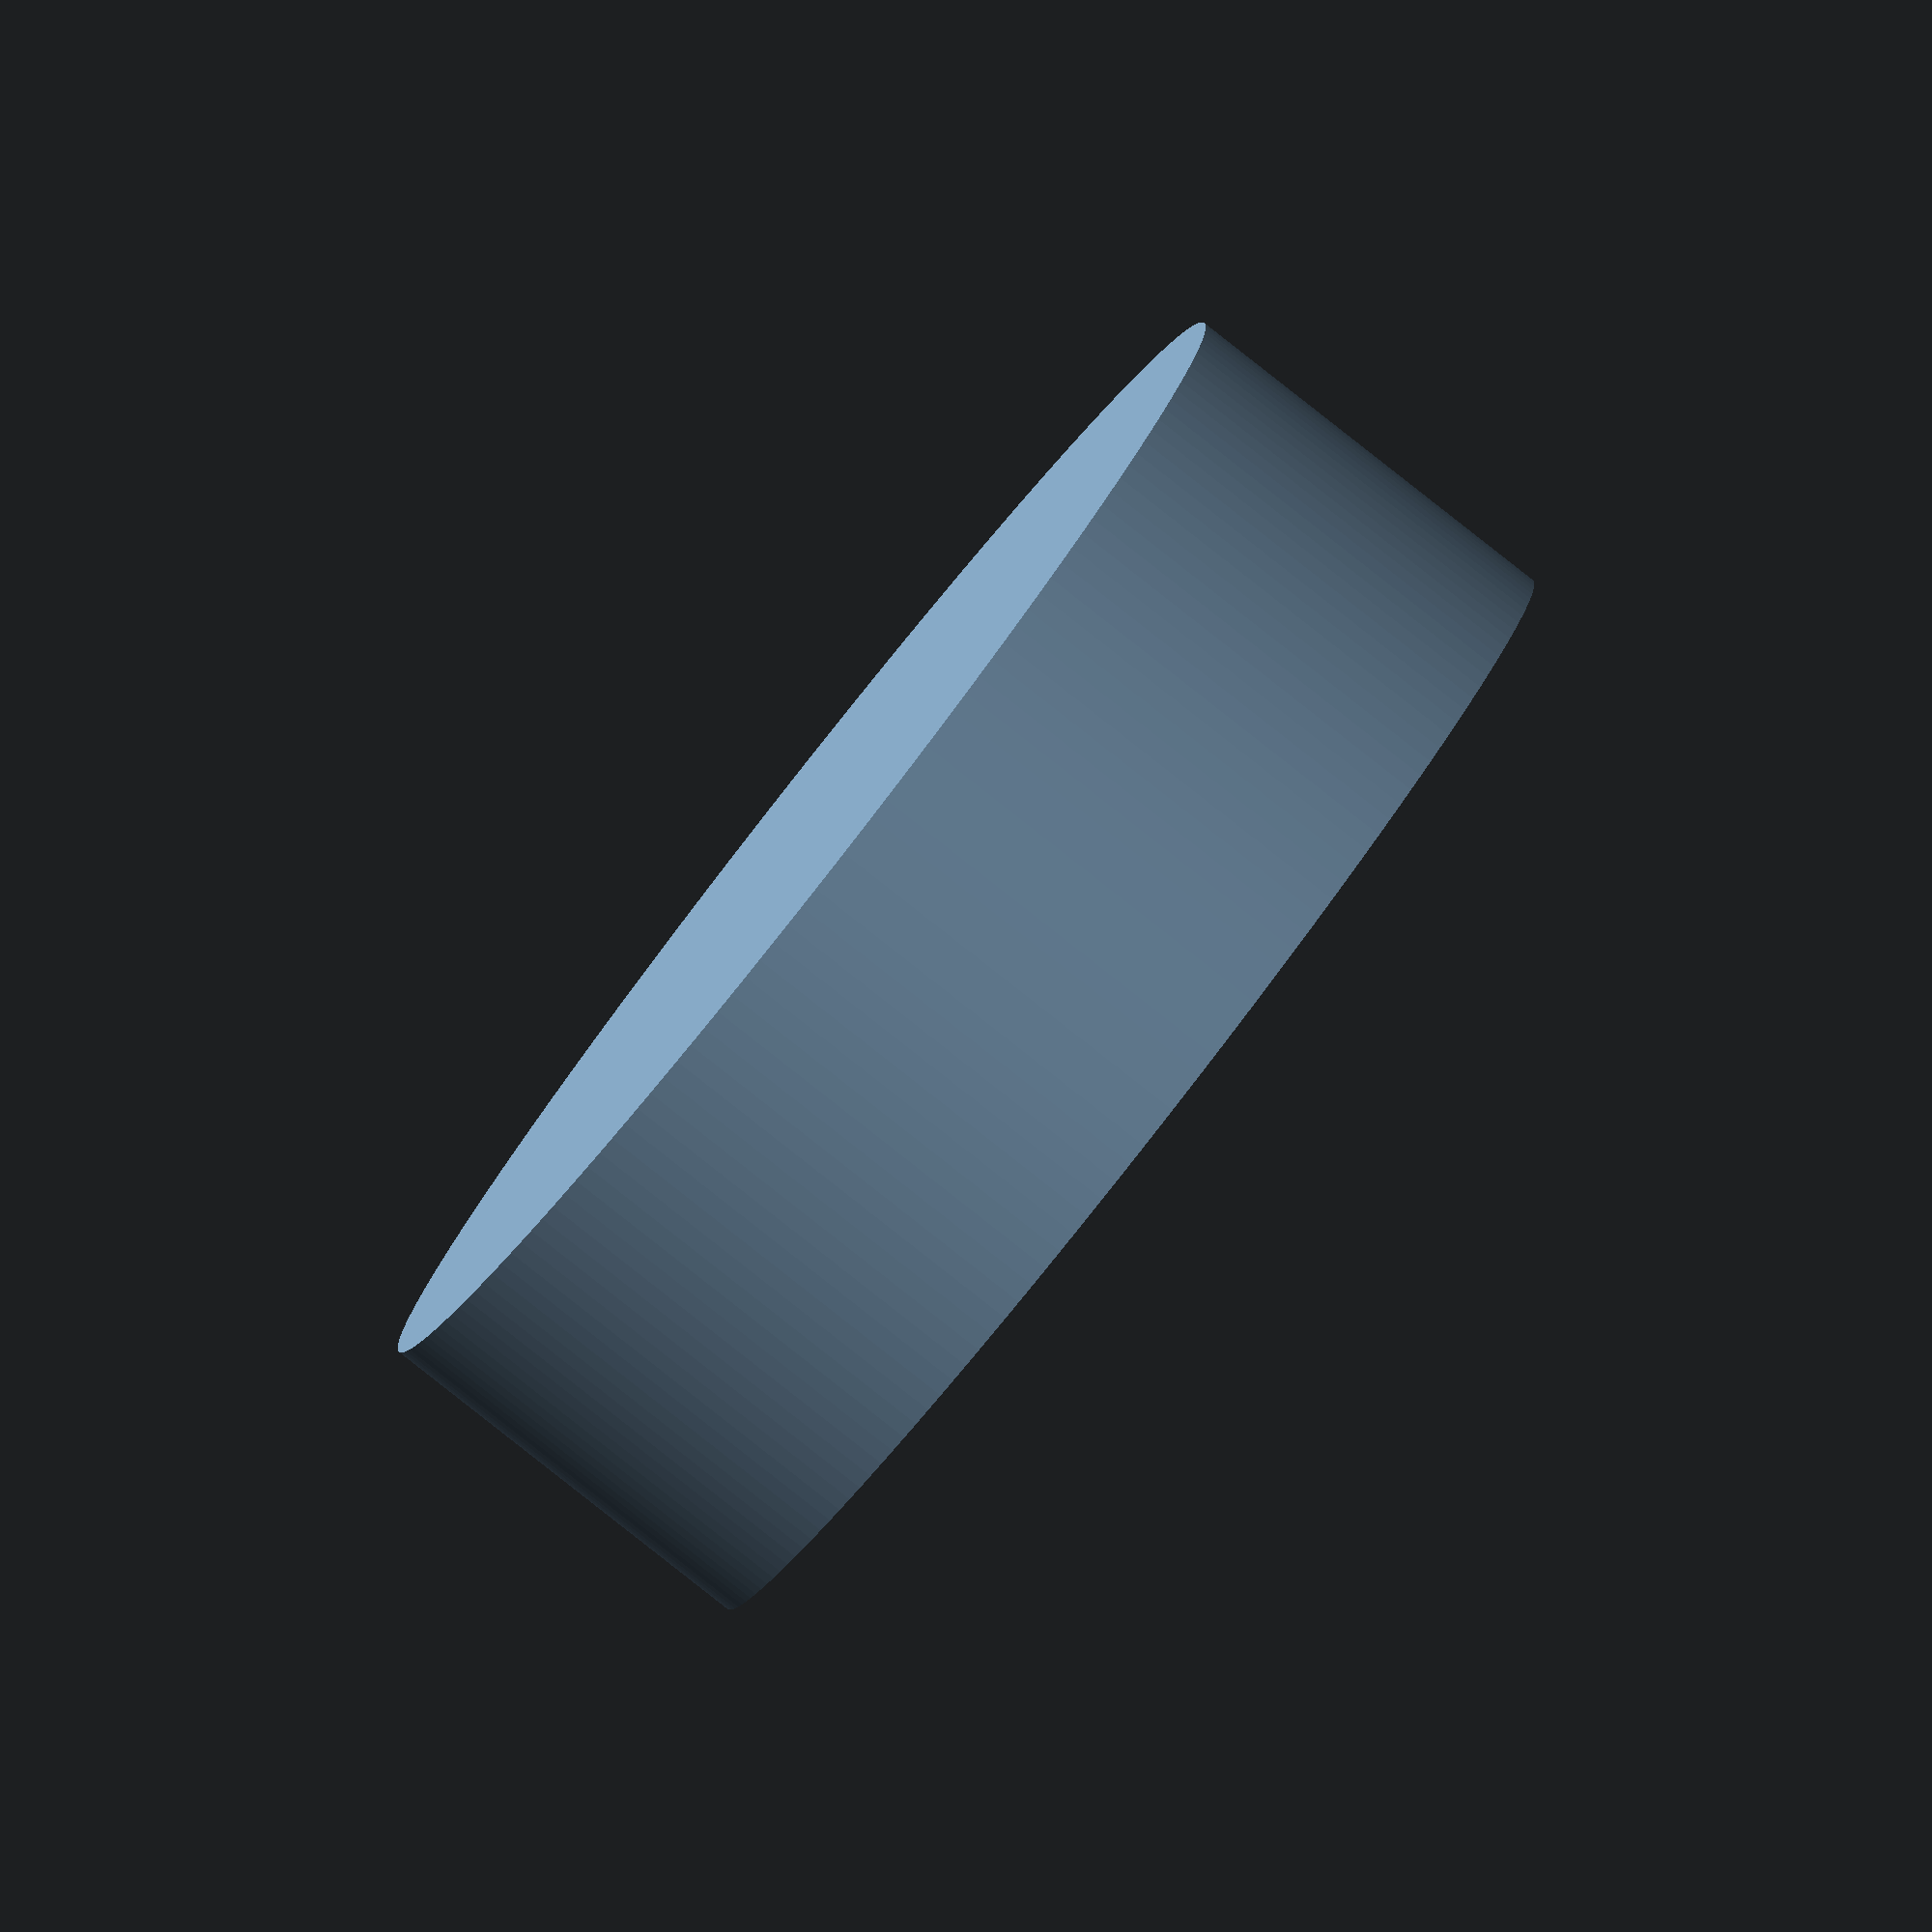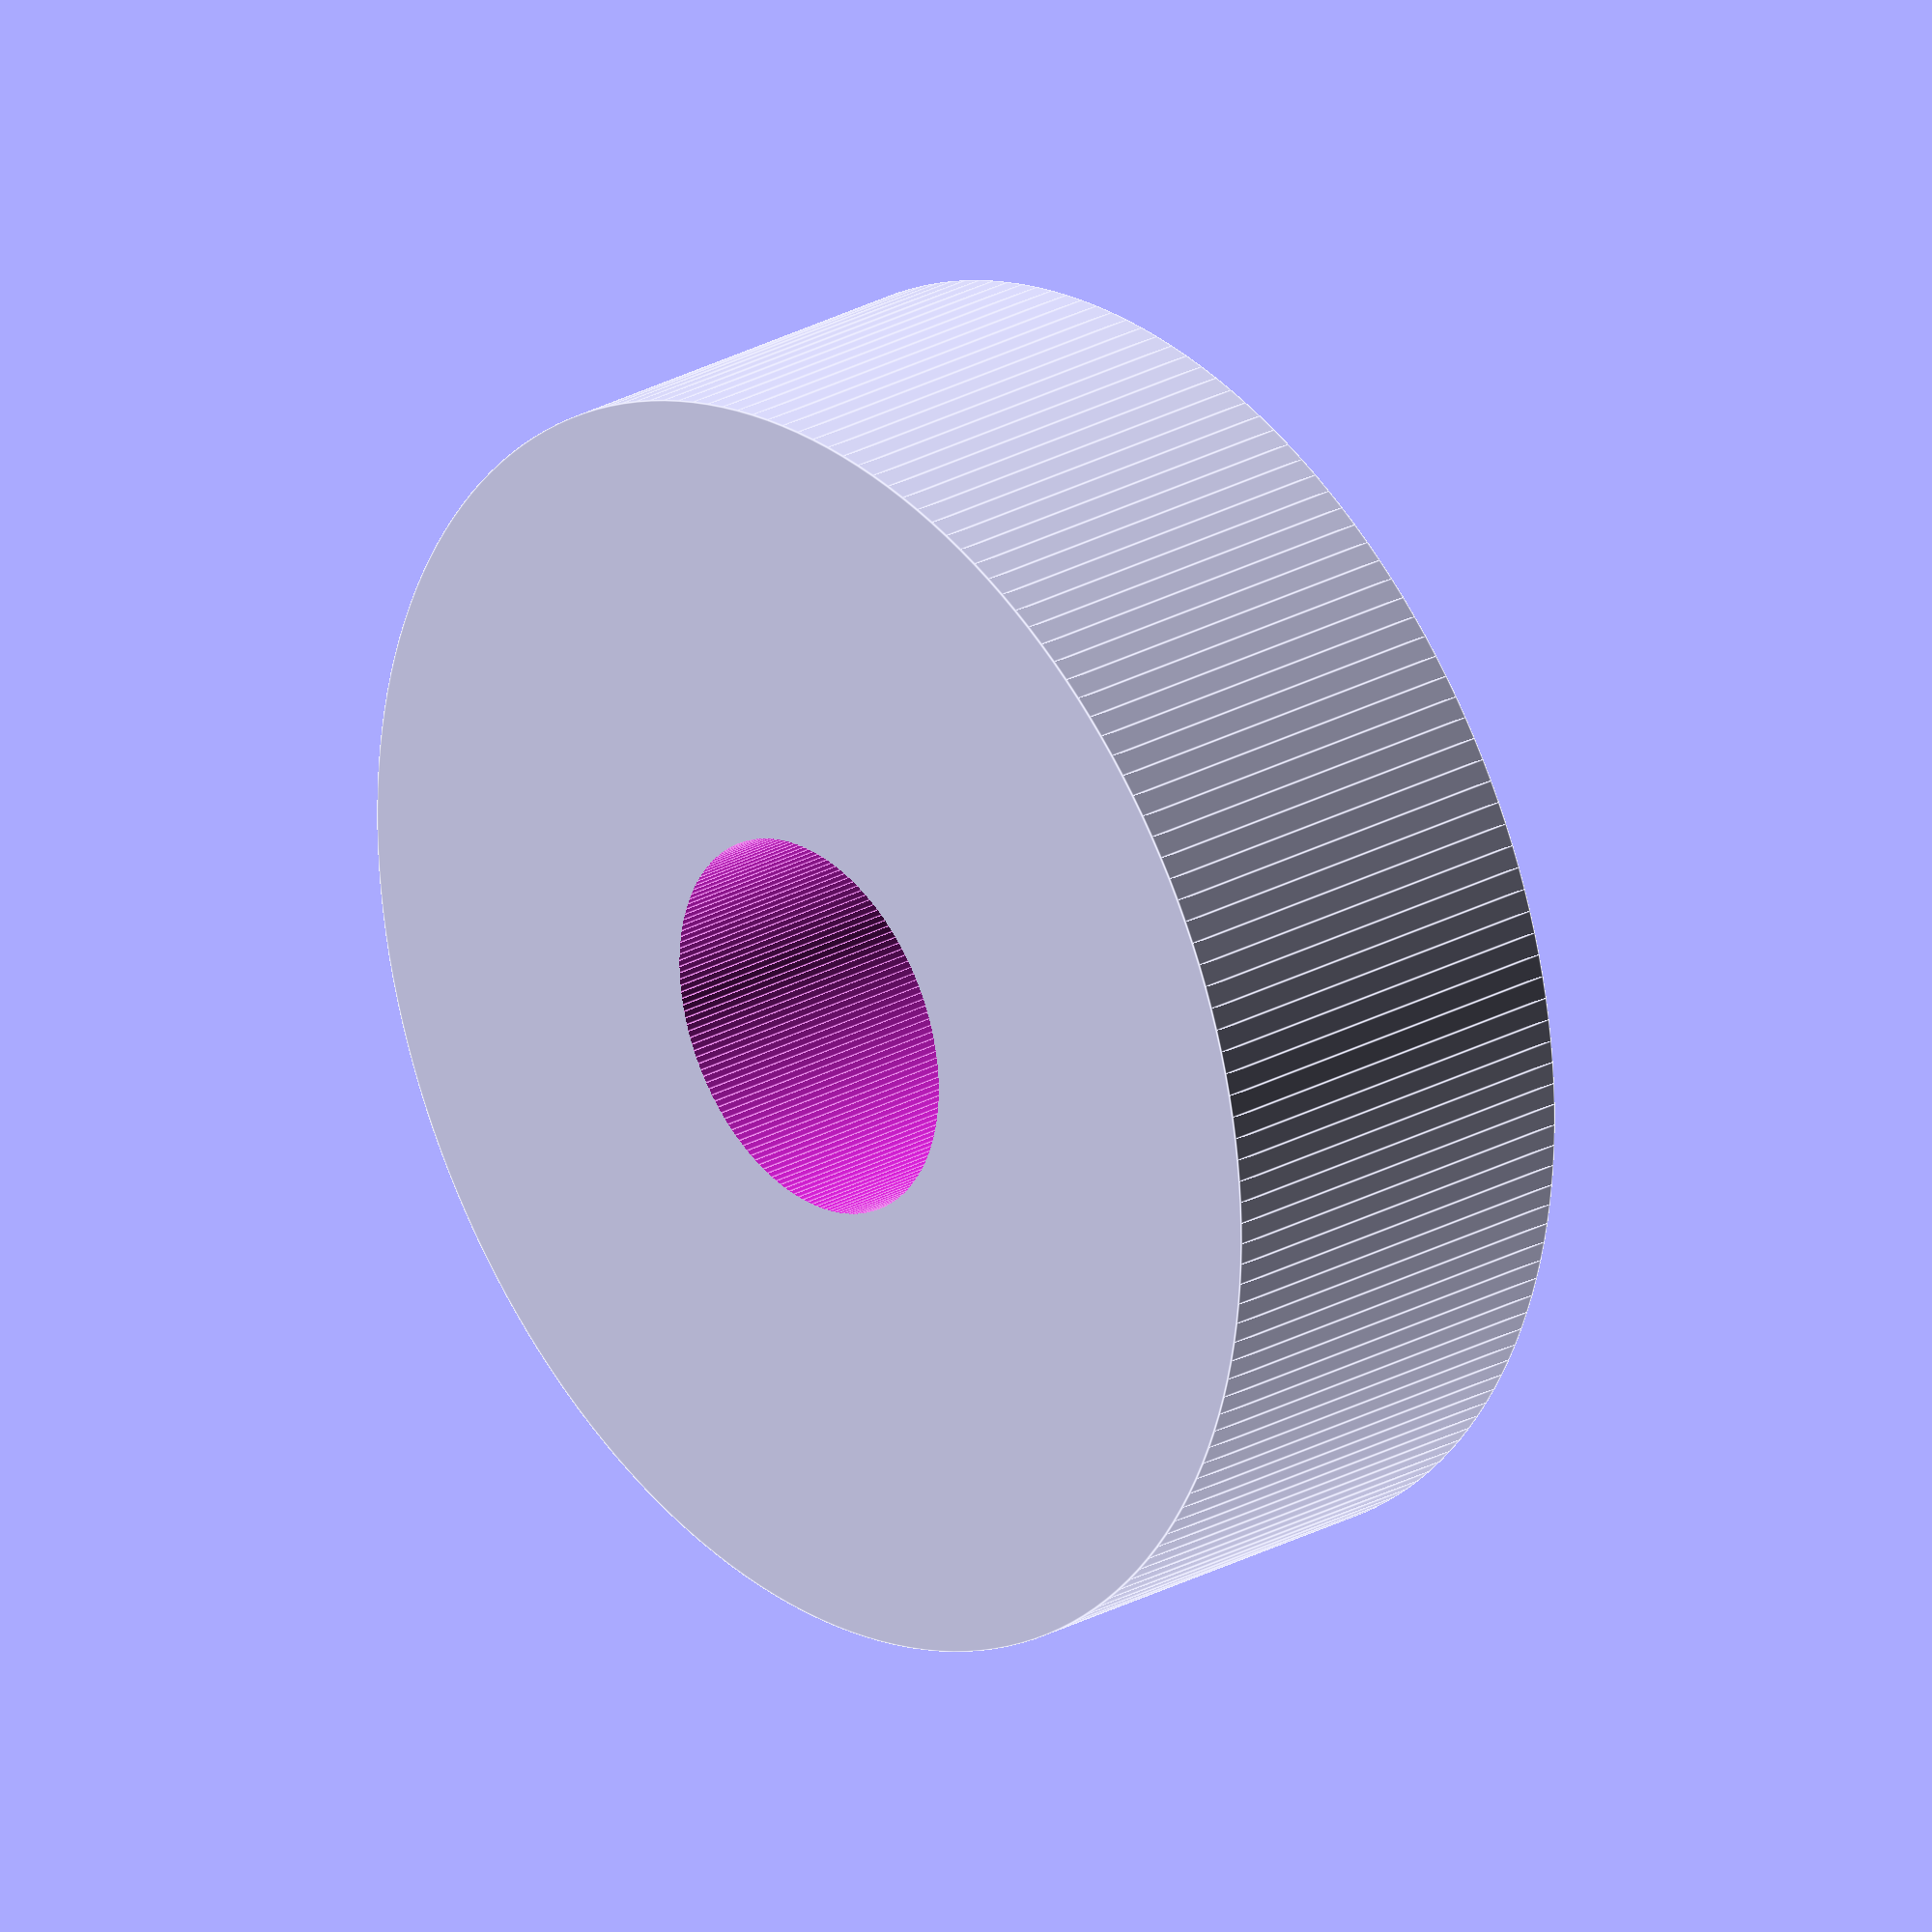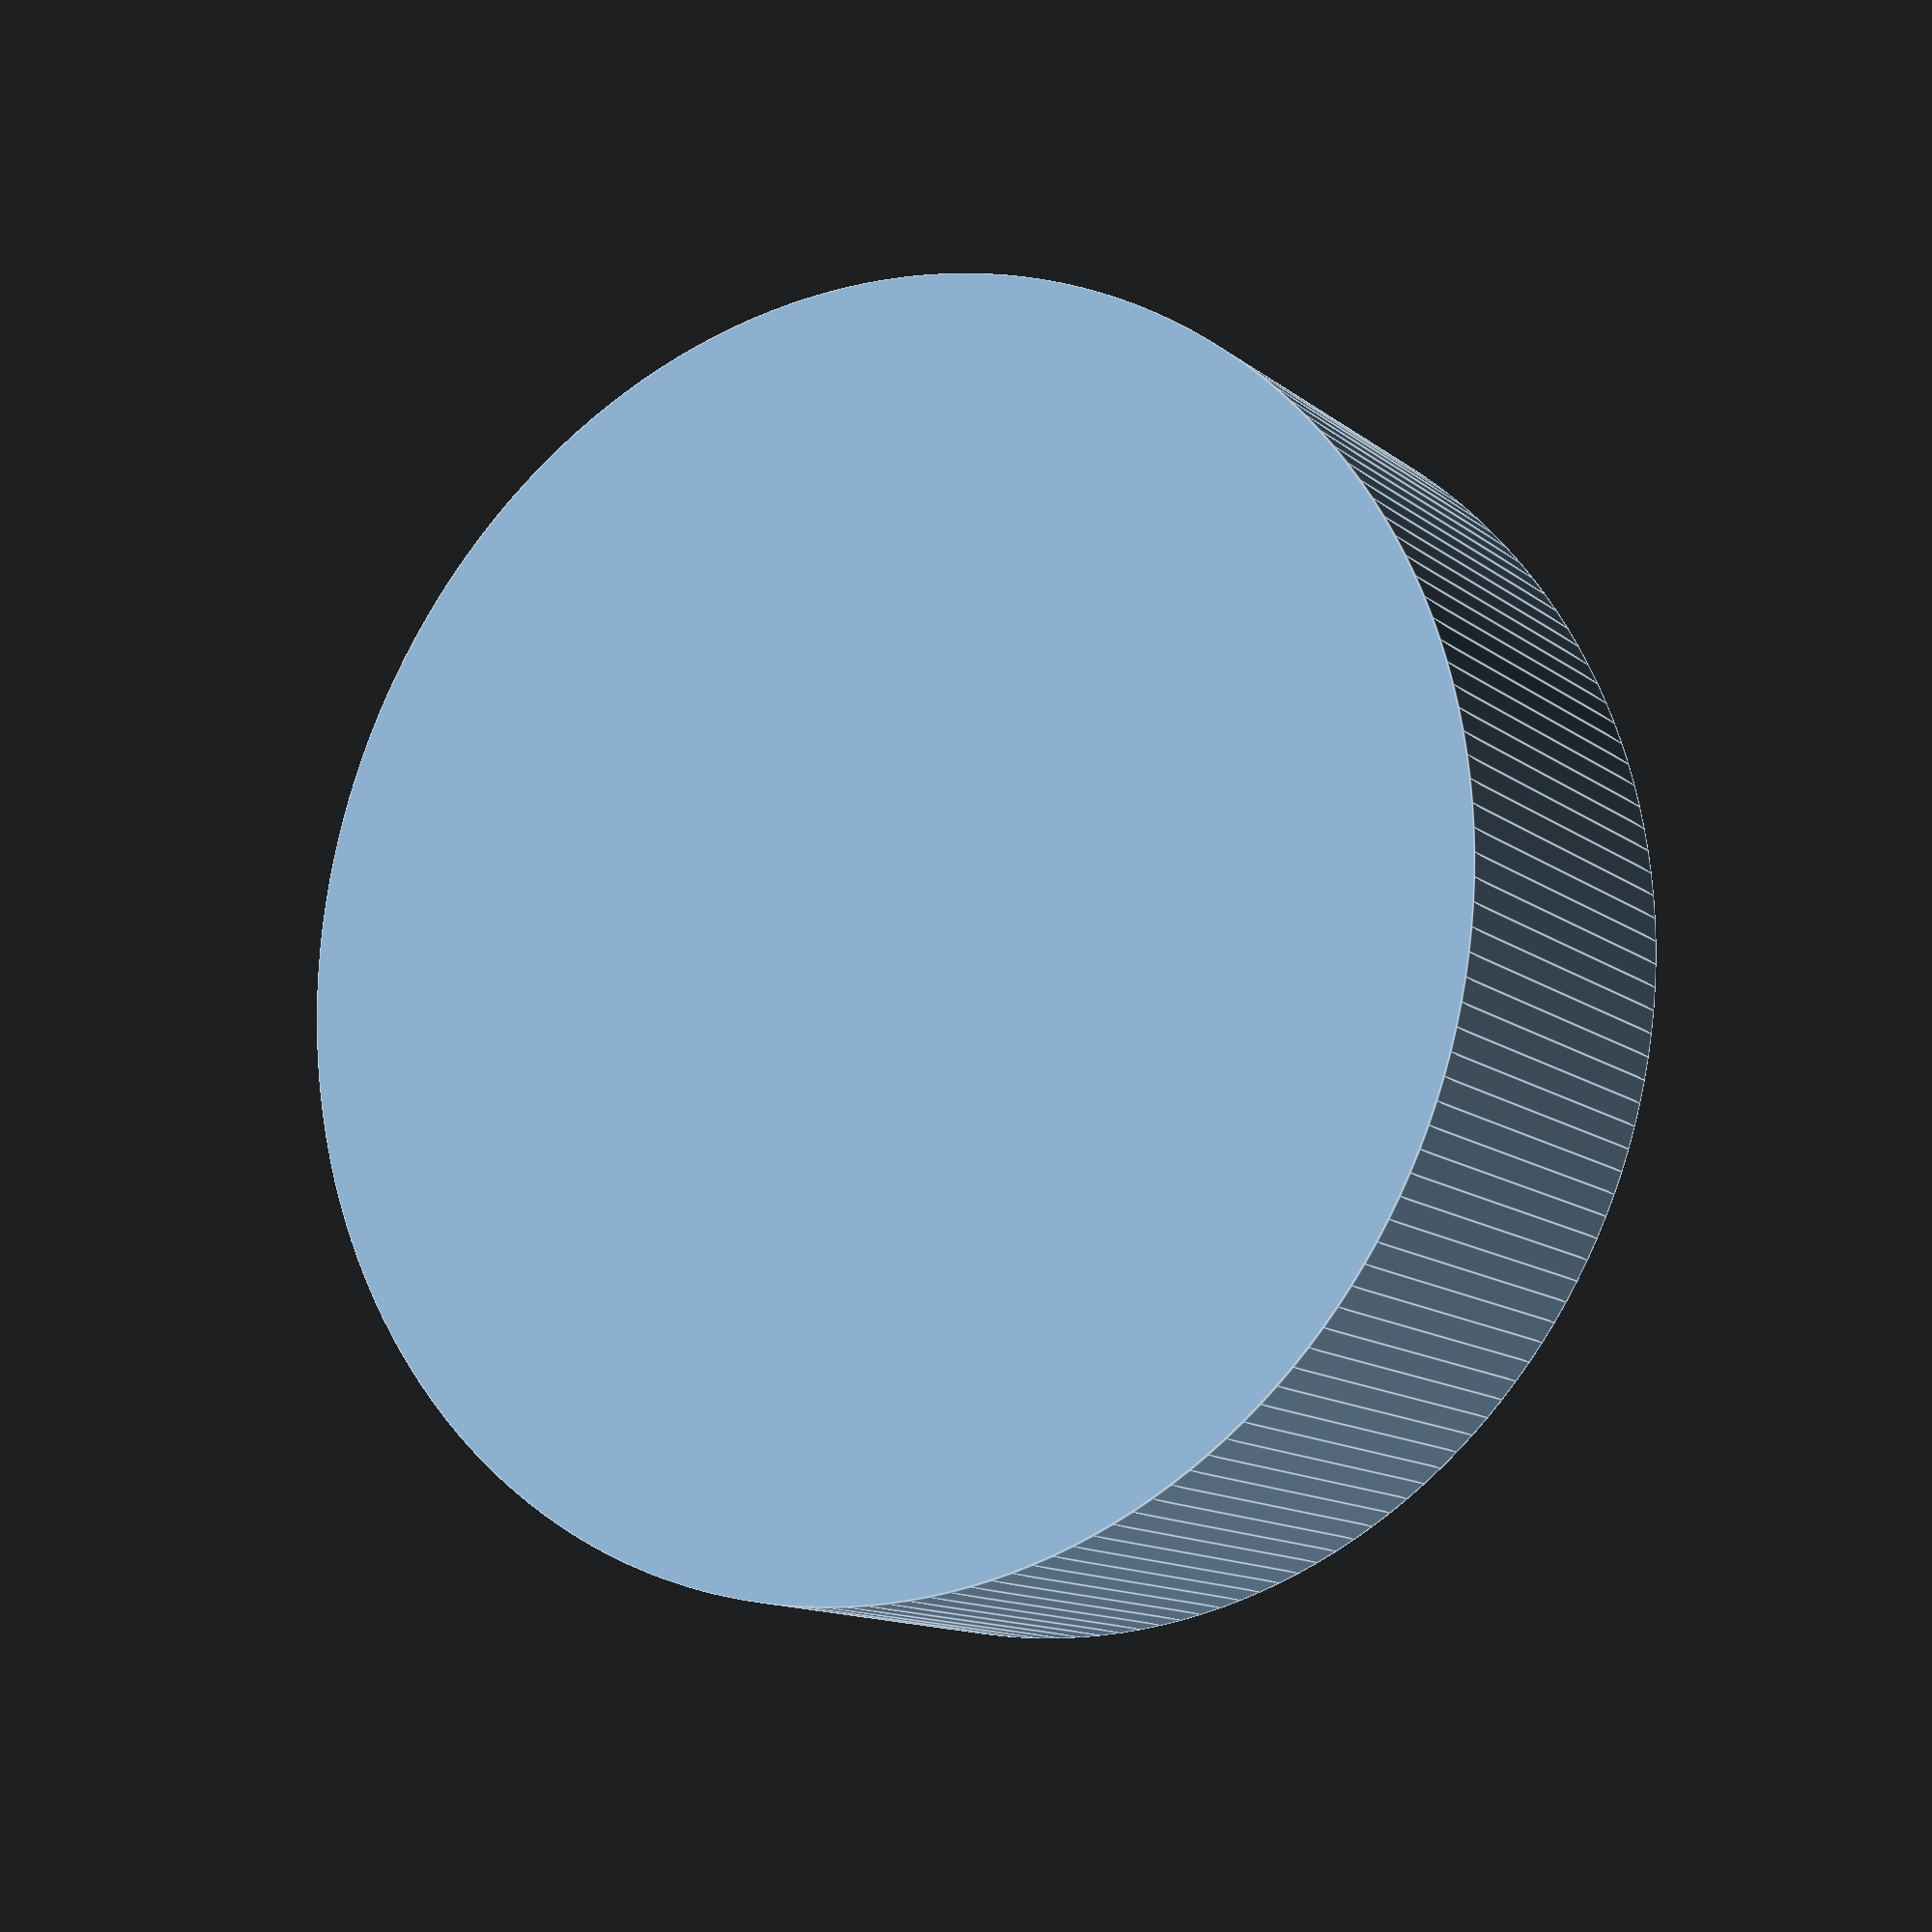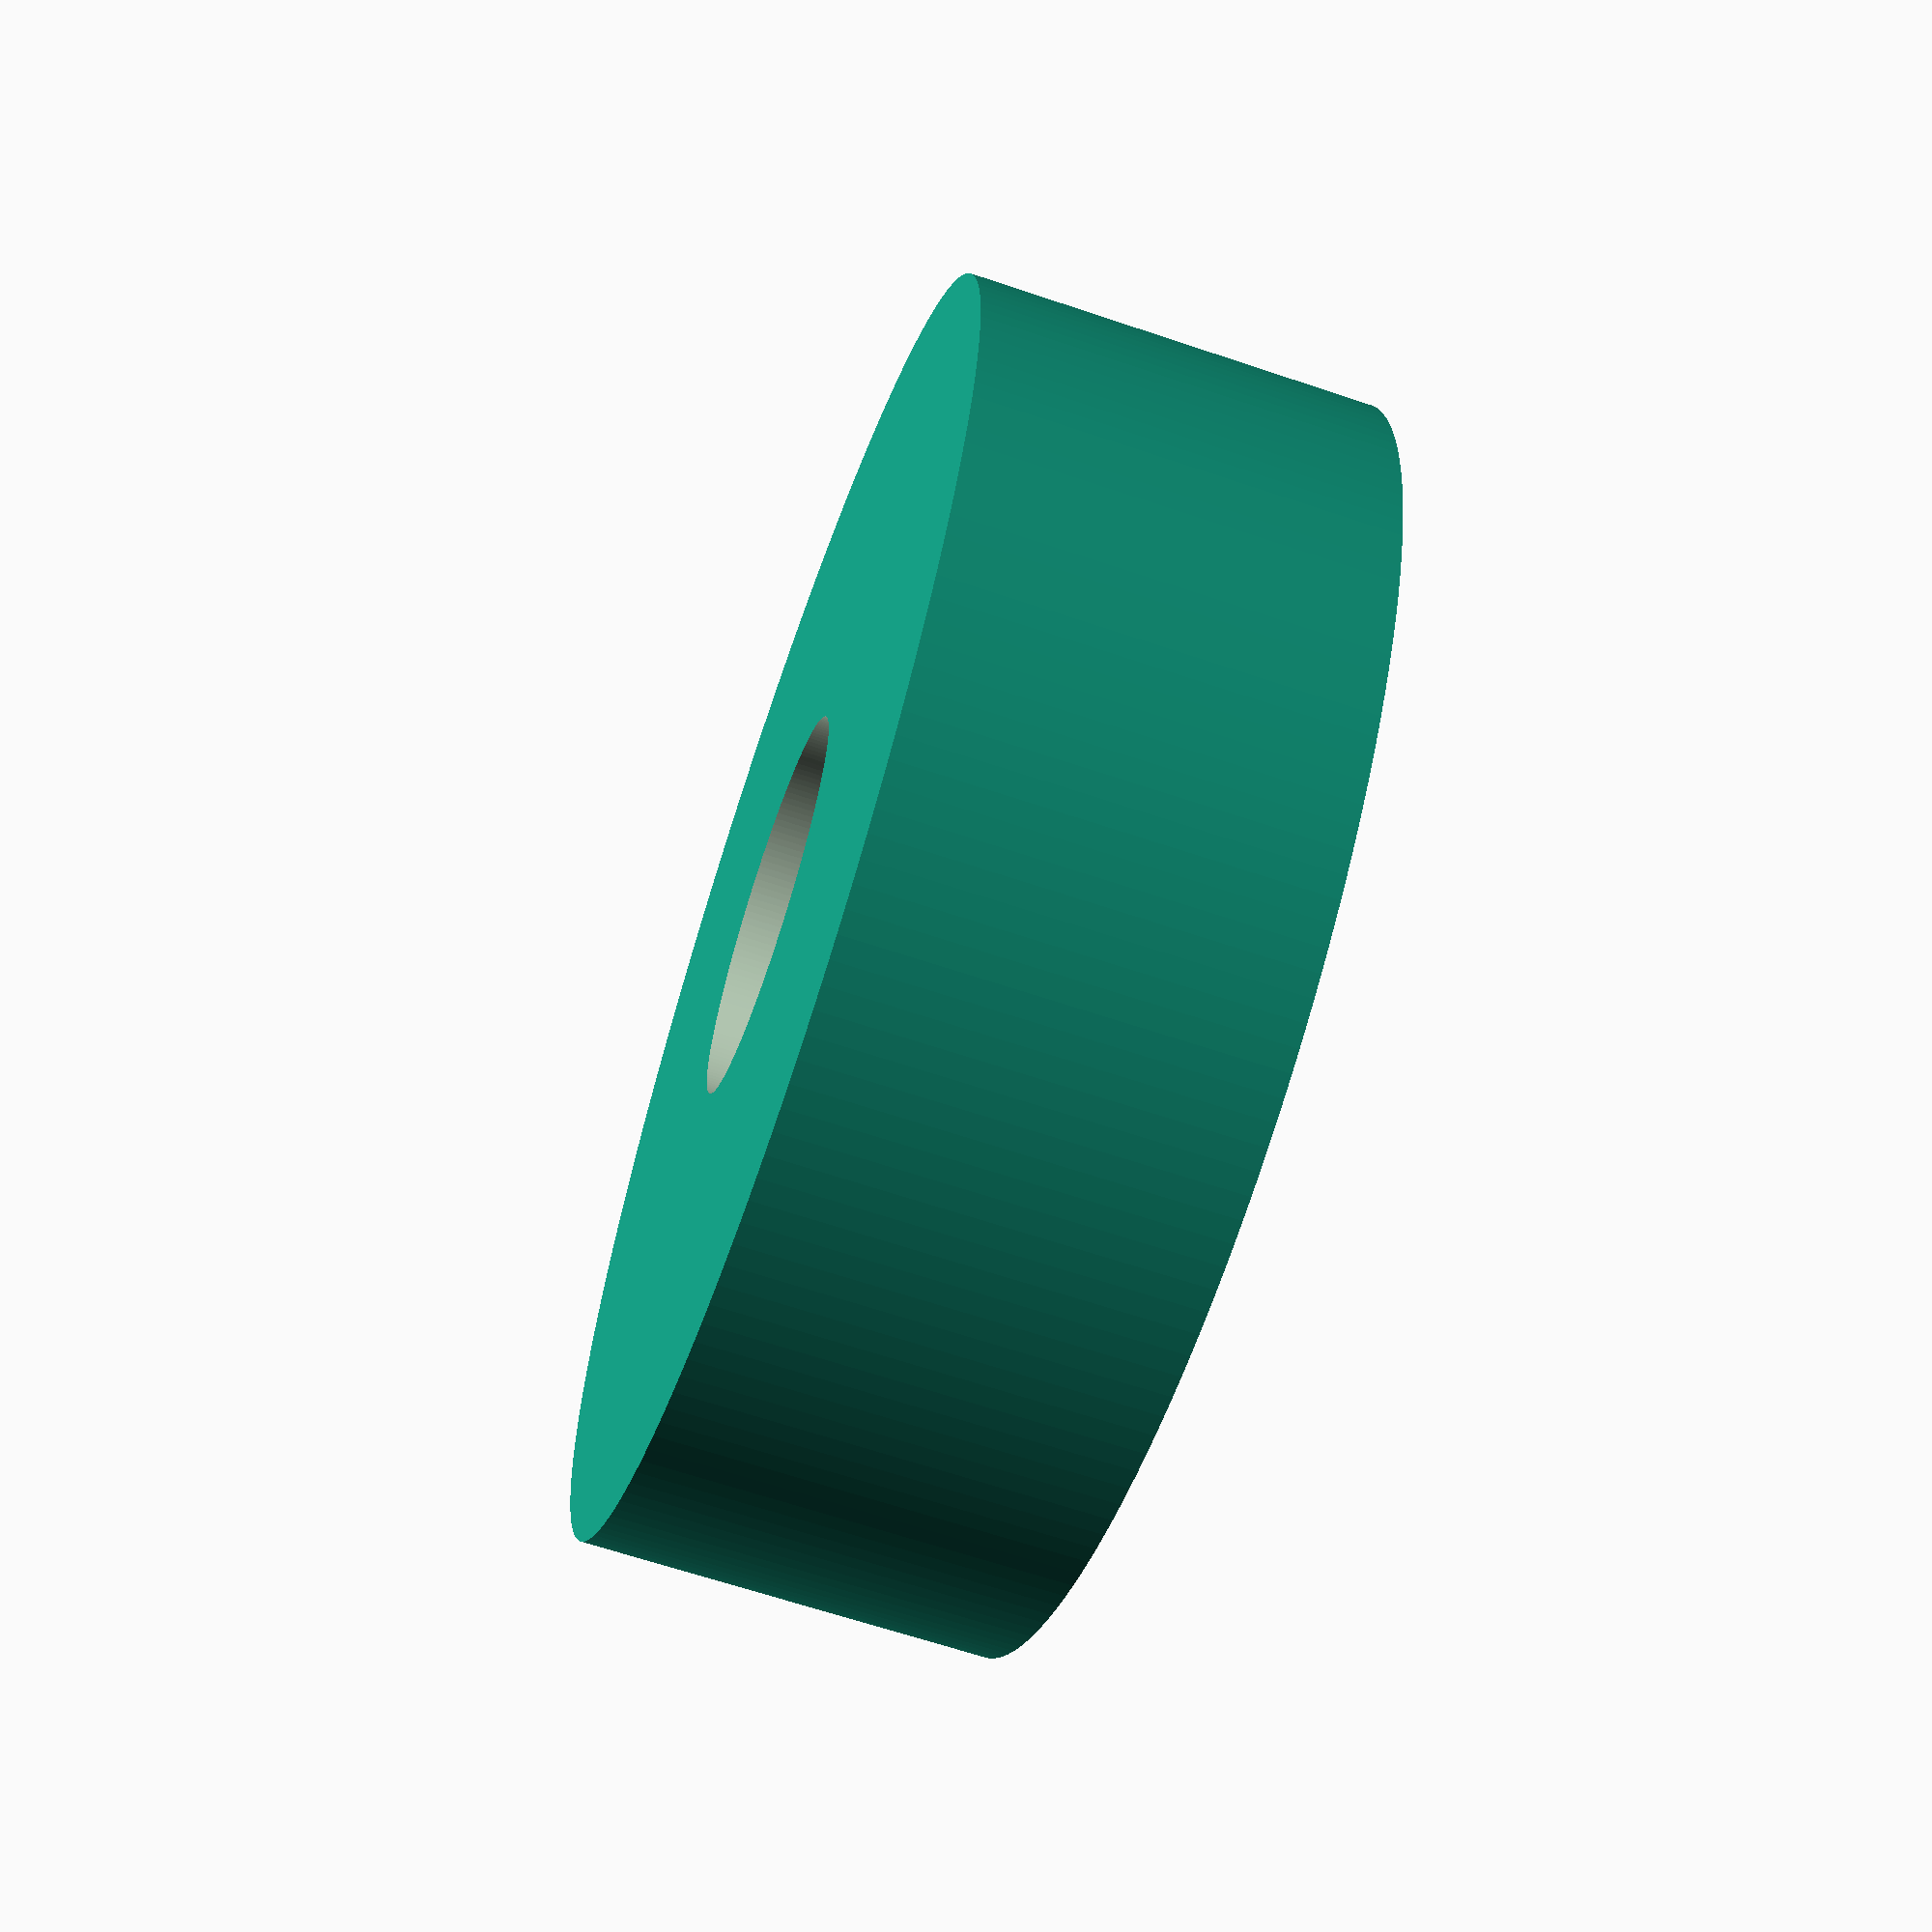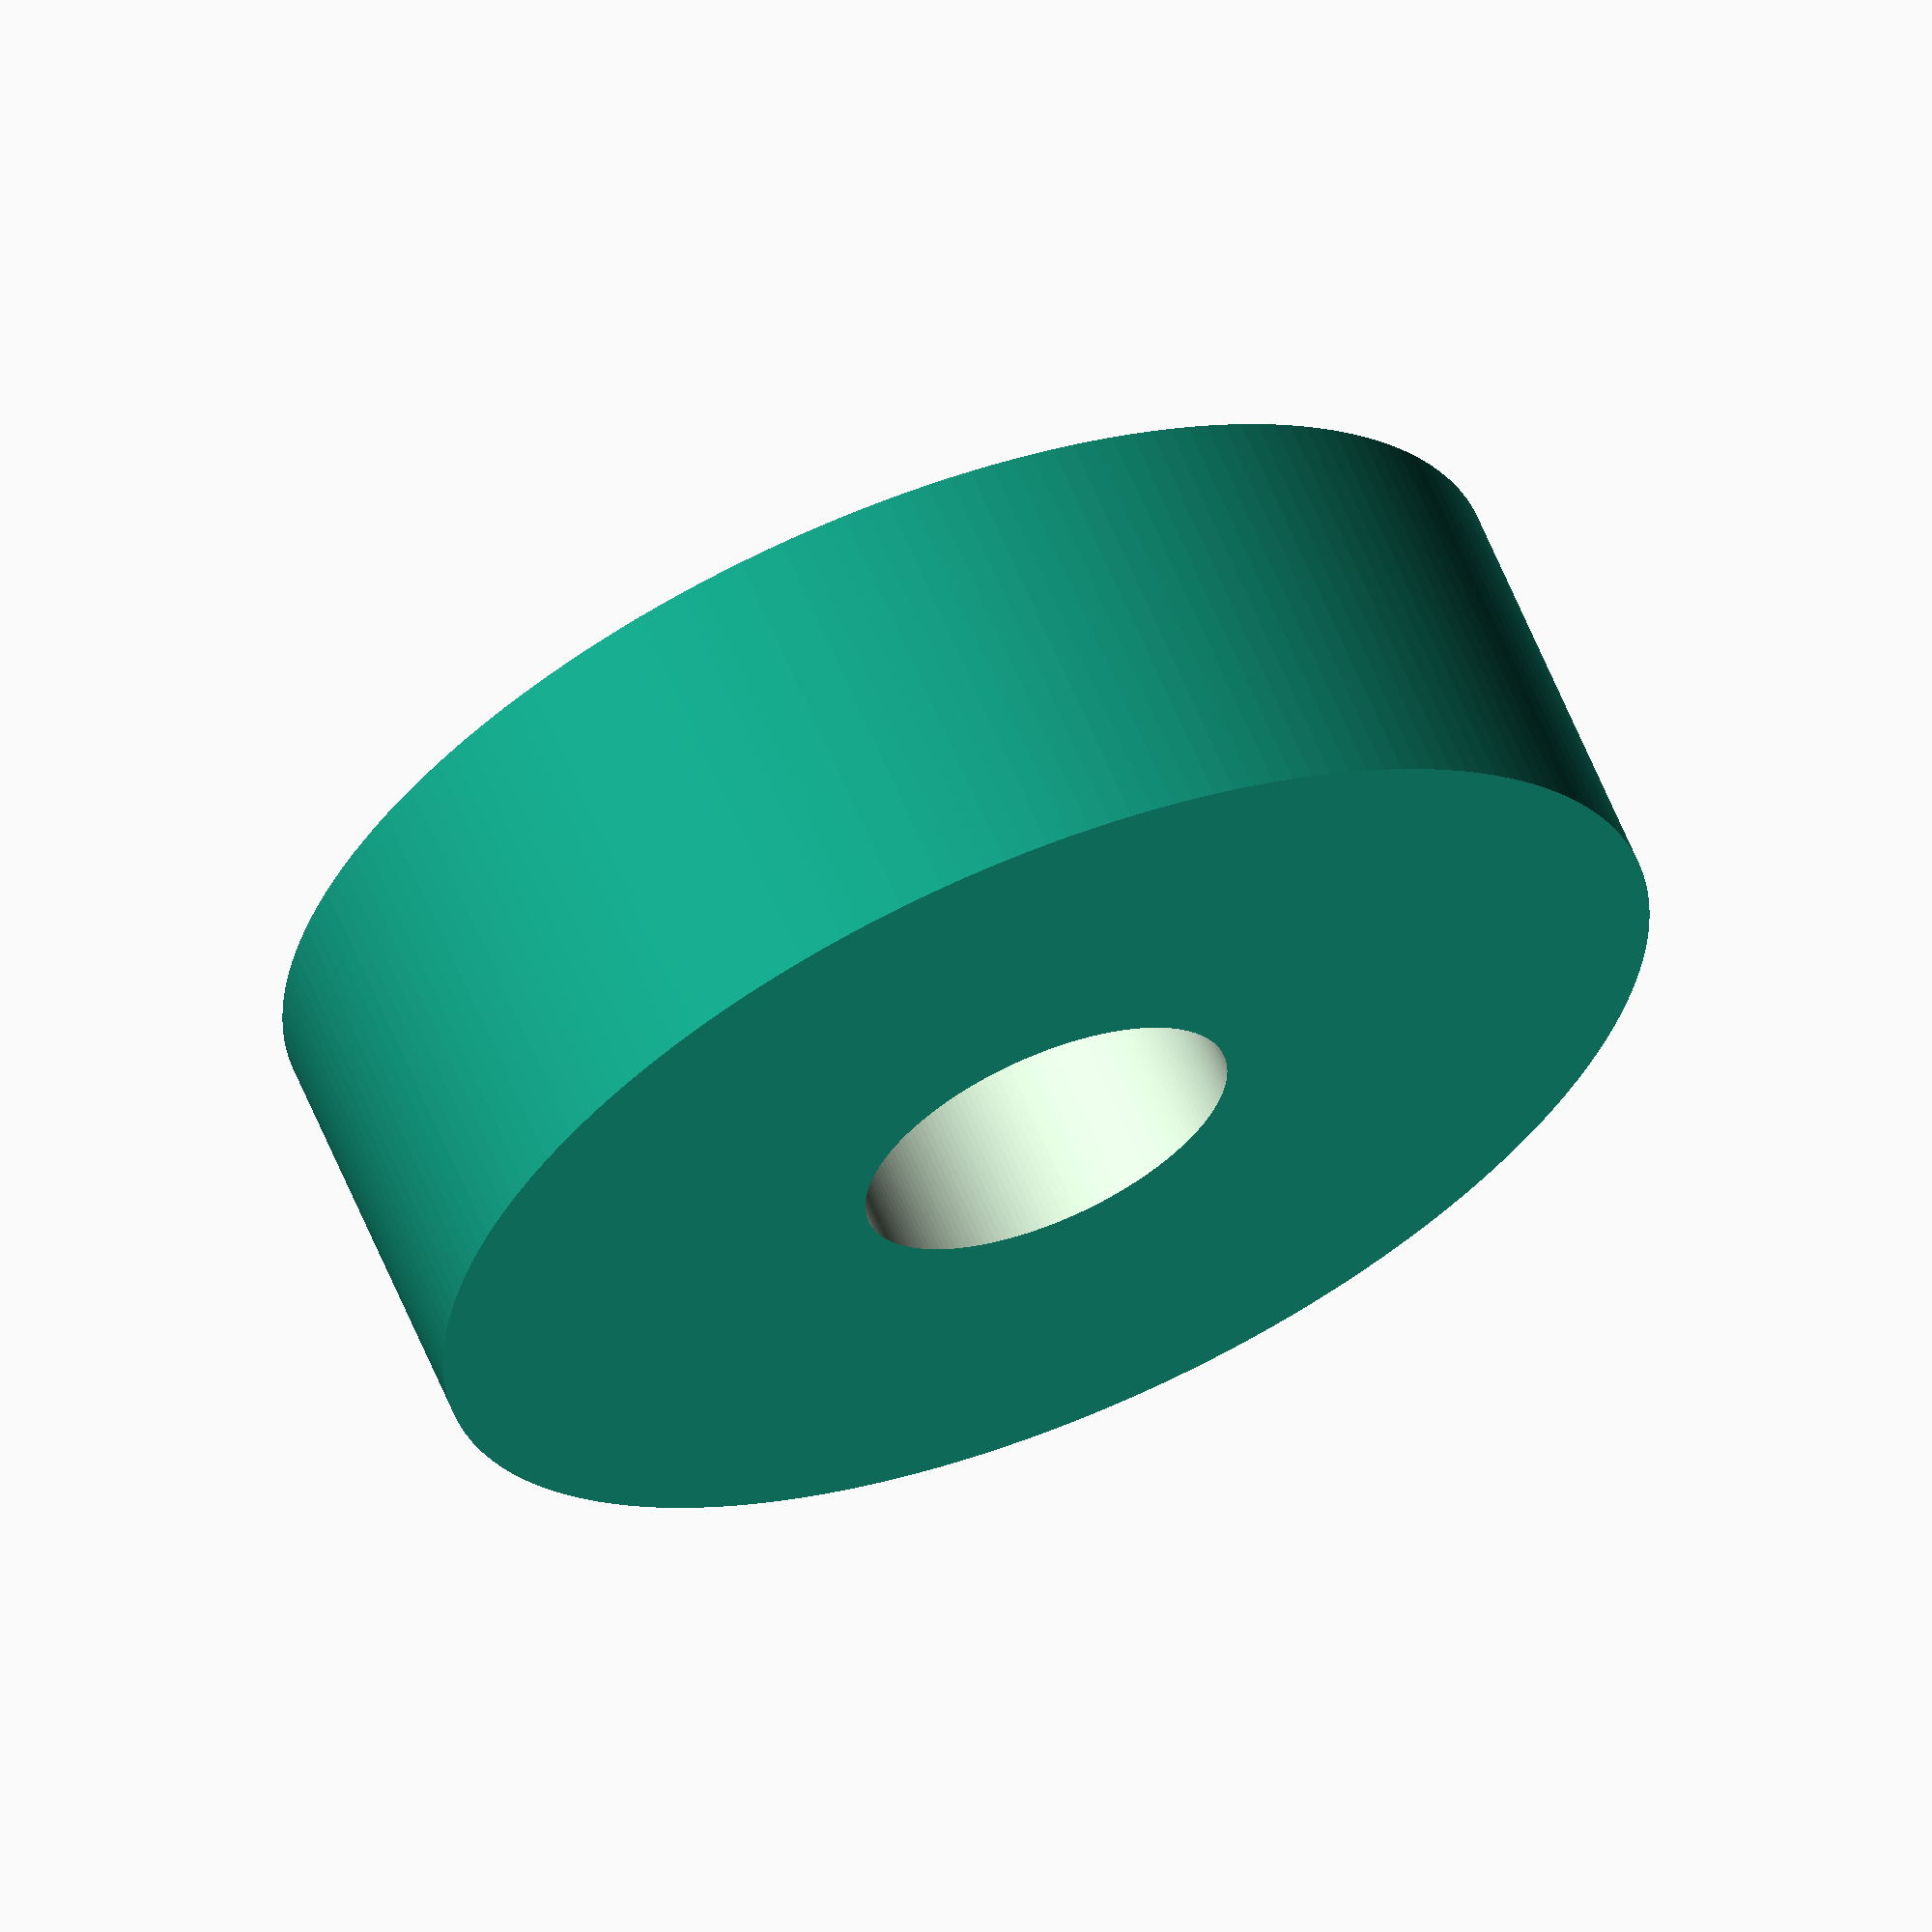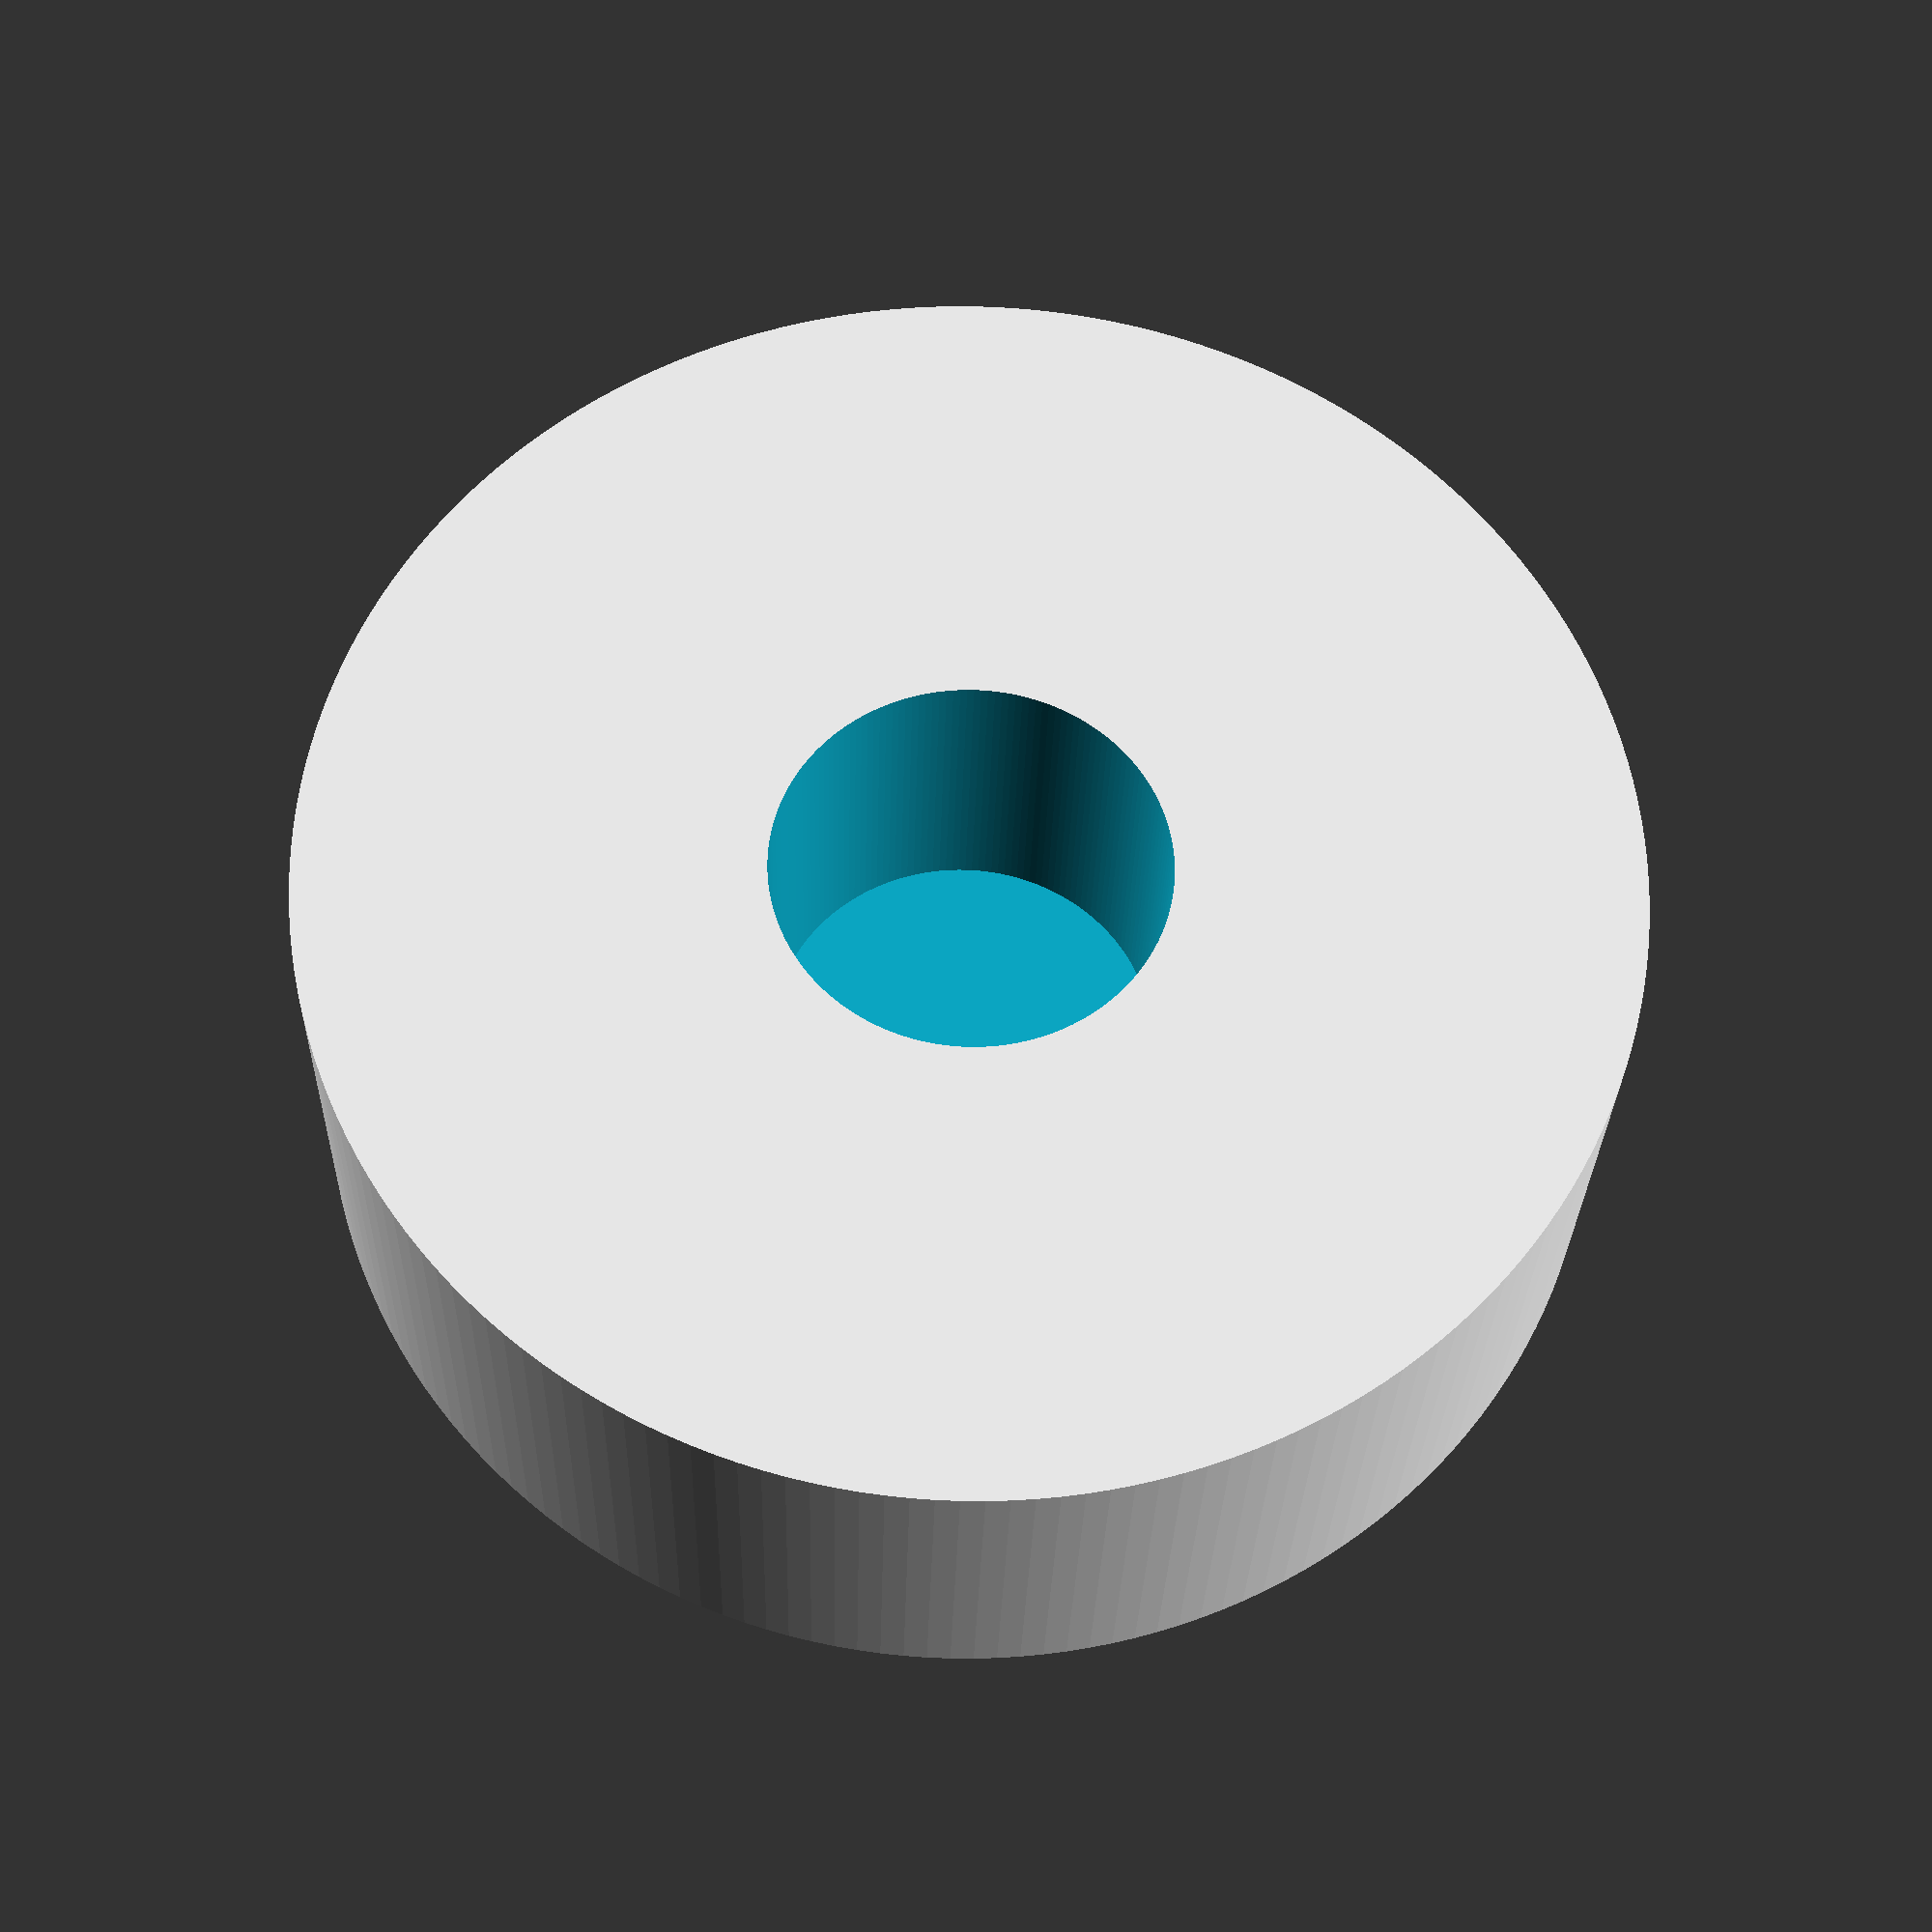
<openscad>
base=25;
hole=7.5;
hole_depth=7;
$fn=180;
difference() {
cylinder(d=base,h=hole_depth+1);
translate([0,0,1]) cylinder(d=hole,h=100);
}
</openscad>
<views>
elev=83.9 azim=354.0 roll=231.8 proj=o view=solid
elev=334.2 azim=44.5 roll=48.6 proj=o view=edges
elev=192.5 azim=265.2 roll=329.4 proj=p view=edges
elev=244.0 azim=45.8 roll=108.9 proj=p view=solid
elev=116.7 azim=158.1 roll=202.6 proj=o view=solid
elev=207.7 azim=222.9 roll=181.4 proj=p view=solid
</views>
